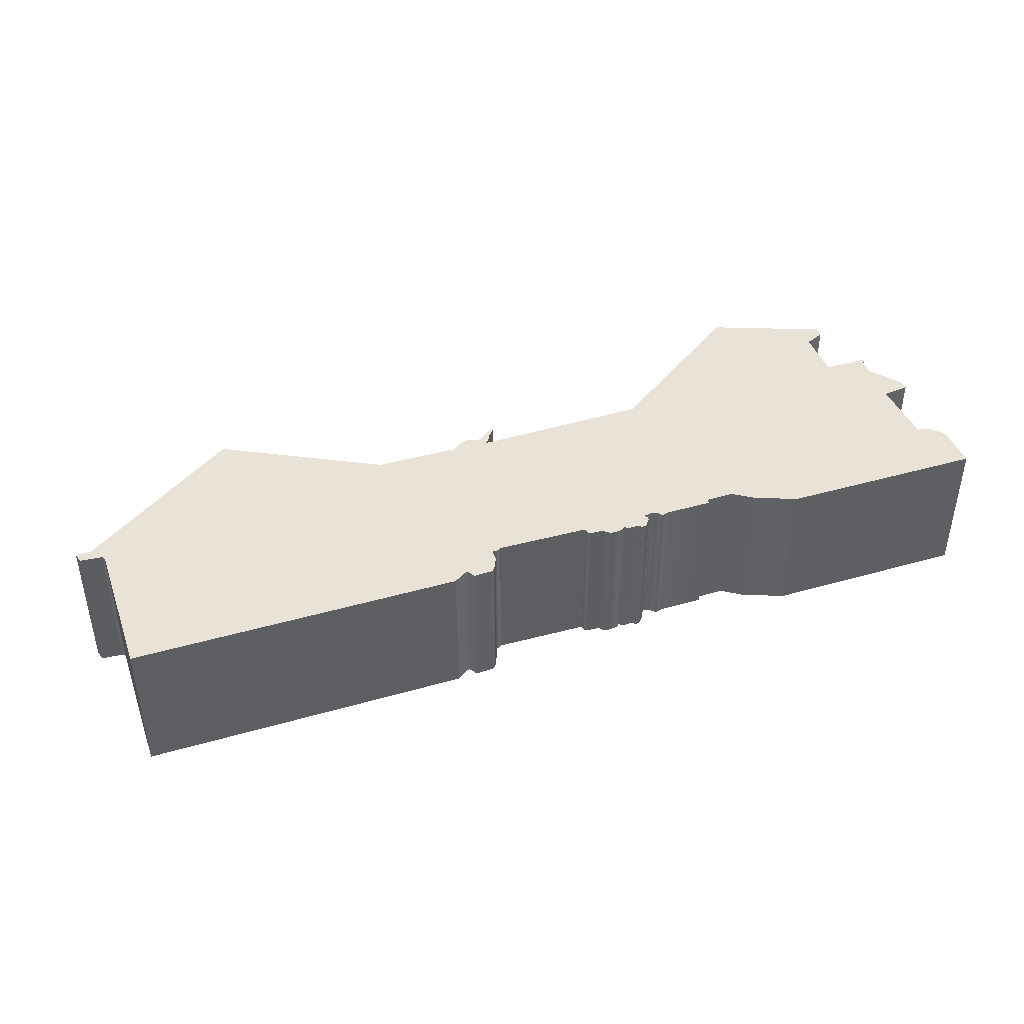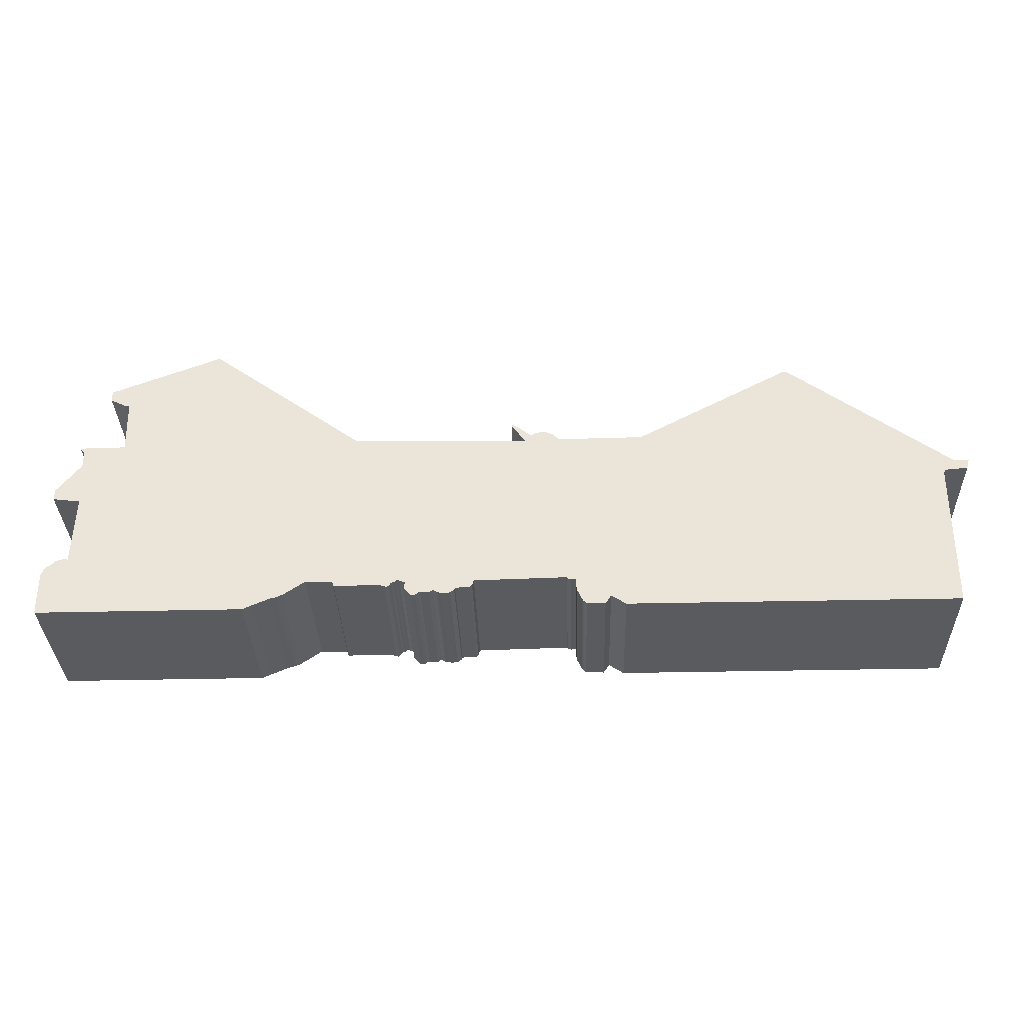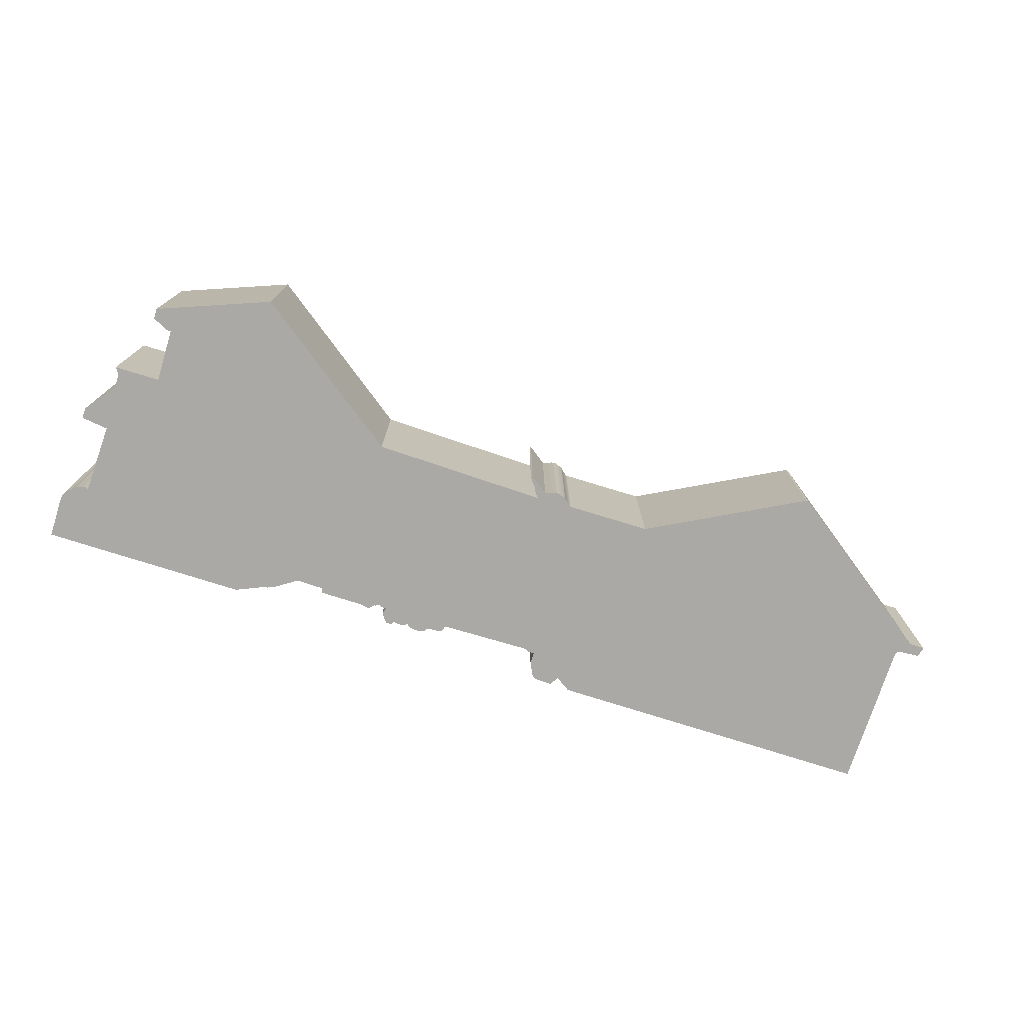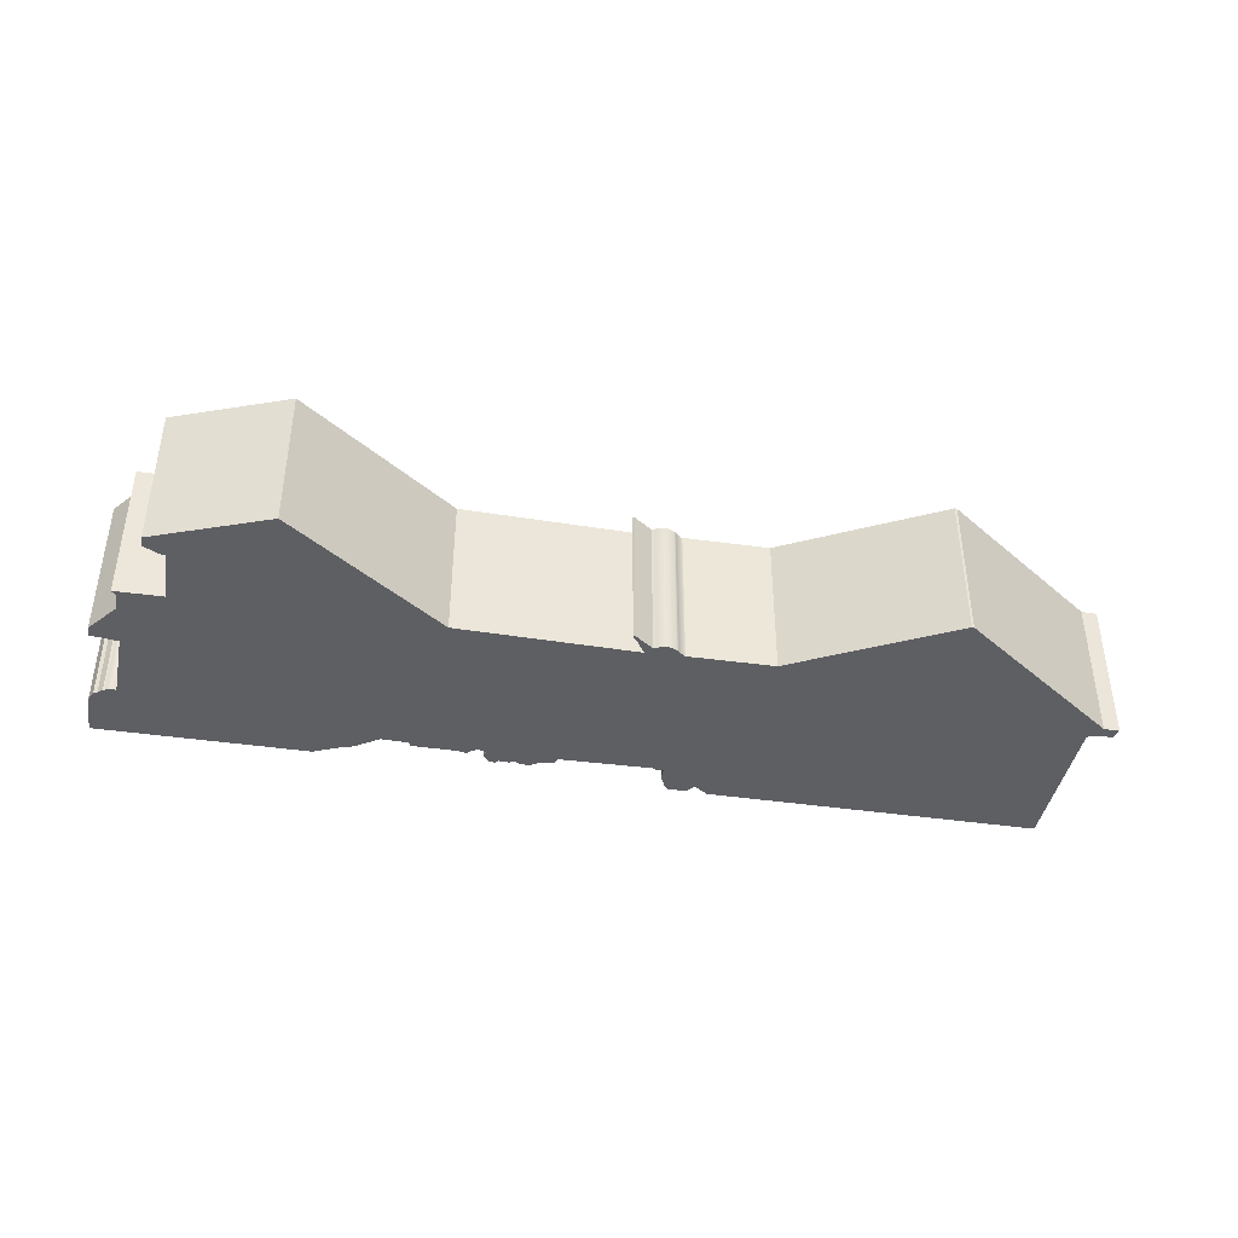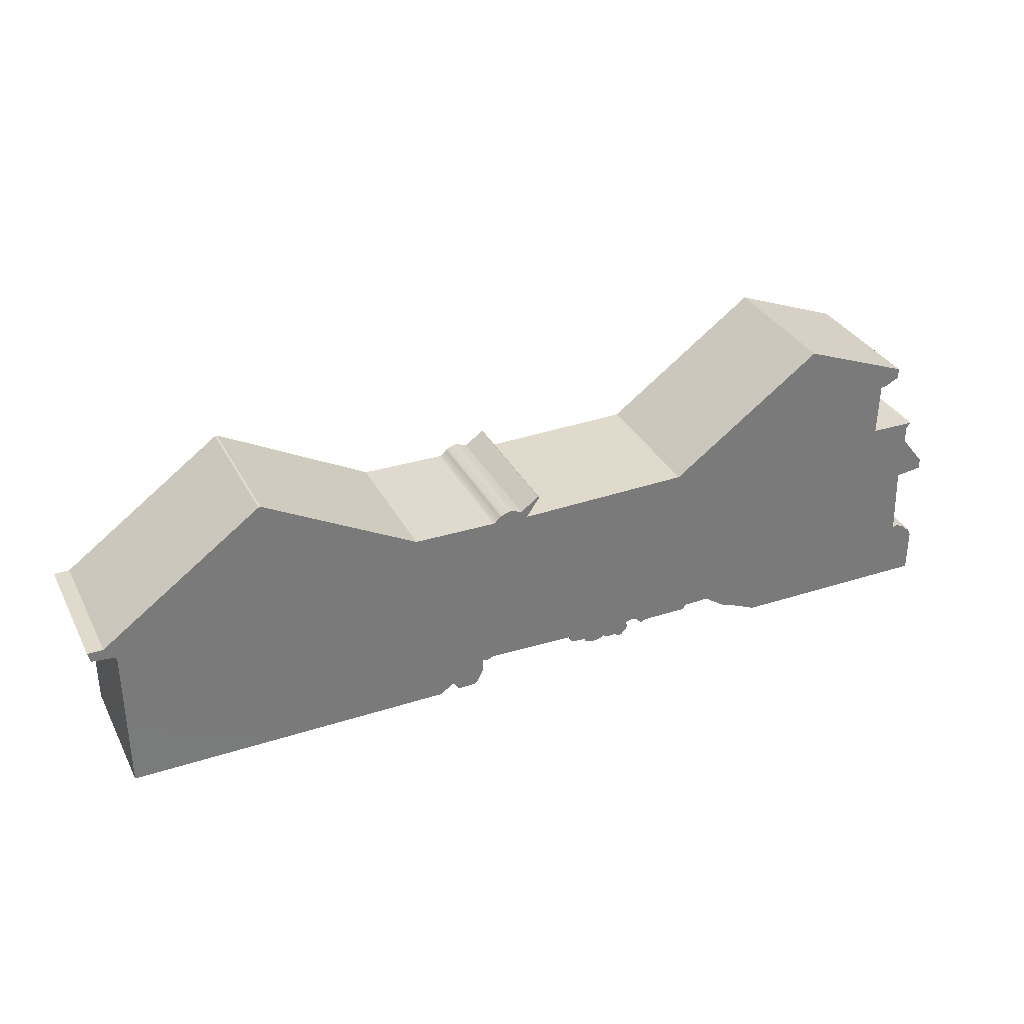
<metadata>
{"format":"obj","ext":"obj","renderer":"f3d","projection":"perspective","resolution":1024,"background":"white","views":[{"elev":41.7,"azim":-19.2,"up":"+Z"},{"elev":-33.1,"azim":-178.3,"up":"+Y"},{"elev":-75.4,"azim":162.3,"up":"+Z"},{"elev":-40.9,"azim":169.8,"up":"+Z"},{"elev":33.0,"azim":-24.1,"up":"+Y"}]}
</metadata>
<code>
o Cube.003
v 3.666 1.245 0.6046
v 3.667 1.337 1.883
v 3.667 1.337 0.6046
v 3.826 0.1027 1.883
v 4.066 0.1332 0.6046
v 3.826 0.1027 0.6046
v -4.25 0.3112 1.883
v -4.273 0.4001 0.6046
v -4.273 0.4001 1.883
v 0.2321 -0.8463 1.883
v 0.2276 -0.8355 0.6046
v 0.2276 -0.8355 1.883
v -0.4201 0.7941 0.6046
v -0.402 0.7961 1.883
v -0.4201 0.7941 1.883
v 2.247 -1.057 0.6046
v 2.014 -0.9553 1.883
v 2.247 -1.057 1.883
v -4.031 -1.056 1.883
v -4.031 -1.055 0.6046
v -4.031 -1.056 0.6046
v 0.3803 -0.8718 1.883
v 0.3879 -0.8945 0.6046
v 0.3803 -0.8718 0.6046
v -4.054 0.2949 0.6046
v -4.25 0.3112 0.6046
v 1.466 -0.7908 1.883
v 1.706 -0.7857 0.6046
v 1.466 -0.7908 0.6046
v 0.8744 -0.7874 1.883
v 0.9025 -0.7871 0.6046
v 0.8744 -0.7874 0.6046
v 1.9 -0.9167 1.883
v 1.965 -0.9431 0.6046
v 1.9 -0.9167 0.6046
v -0.7578 -1.035 0.6046
v -0.771 -1.045 1.883
v -0.7578 -1.035 1.883
v 1.314 0.7208 1.883
v -0.2415 0.6927 0.6046
v 1.314 0.7208 0.6046
v -0.5655 0.7061 1.883
v -1.31 0.7147 0.6046
v -0.5655 0.7061 0.6046
v 0.8169 -0.7998 0.6046
v 0.8192 -0.8131 1.883
v 0.8169 -0.7998 1.883
v 0.2241 -0.8259 0.6046
v 0.223 -0.8143 1.883
v 0.2241 -0.8259 1.883
v 0.988 -0.8528 1.883
v 0.9965 -0.8457 0.6046
v 0.988 -0.8528 0.6046
v 1.009 -0.8423 1.883
v 1.021 -0.8398 0.6046
v 1.009 -0.8423 0.6046
v 3.894 -0.5129 1.883
v 3.875 -0.5114 0.6046
v 3.894 -0.5129 0.6046
v 3.49 1.176 1.883
v 3.482 0.699 0.6046
v 3.482 0.699 1.883
v 3.849 0.4966 0.6046
v 3.849 0.6402 1.883
v 3.849 0.6402 0.6046
v 0.7735 -0.9347 0.6046
v 0.8333 -0.8636 1.883
v 0.8333 -0.8636 0.6046
v -4.033 0.2653 1.883
v -4.033 0.2653 0.6046
v -0.38 0.7921 1.883
v -0.3451 0.78 0.6046
v -0.3451 0.78 1.883
v 0.5667 -0.8925 0.6046
v 0.5585 -0.9013 1.883
v 0.5667 -0.8925 1.883
v 0.6883 -0.9115 1.883
v 0.6948 -0.9066 0.6046
v 0.6883 -0.9115 0.6046
v 4.073 -0.6714 1.883
v 4.035 -0.5912 0.6046
v 4.073 -0.6714 0.6046
v 0.8299 -0.8358 1.883
v 0.8299 -0.8358 0.6046
v -0.7367 -1.014 1.883
v -0.7465 -1.026 0.6046
v -0.7465 -1.026 1.883
v -0.2415 0.6927 1.883
v -0.195 0.7529 0.6046
v 2.682 1.72 1.883
v 0.7322 -0.9375 1.883
v 0.7322 -0.9375 0.6046
v -0.4551 0.7819 0.6046
v -0.4551 0.7819 1.883
v 0.9965 -0.8457 1.883
v 0.2163 -0.799 0.6046
v 0.2163 -0.799 1.883
v 1.451 -0.8327 0.6046
v 1.046 -0.8328 1.883
v 1.451 -0.8327 1.883
v 0.8481 -0.8012 0.6046
v 0.5746 -0.8865 0.6046
v 0.6101 -0.9137 1.883
v 0.6101 -0.9137 0.6046
v 1.706 -0.7857 1.883
v -0.4712 0.7741 0.6046
v -0.4712 0.7741 1.883
v 4.066 0.2248 1.883
v 4.066 0.2248 0.6046
v -0.727 -0.9952 1.883
v -0.6976 -0.9301 0.6046
v -0.727 -0.9952 0.6046
v 0.4786 -0.9231 1.883
v 0.529 -0.9154 0.6046
v 0.4786 -0.9231 0.6046
v -2.701 1.442 1.883
v -4.136 0.4021 0.6046
v -2.701 1.442 0.6046
v -0.4893 0.7674 0.6046
v 0.4483 -0.9217 0.6046
v -0.1774 0.7881 0.6046
v -0.195 0.7529 1.883
v -0.1774 0.7881 1.883
v -0.9845 -0.9727 0.6046
v -0.6814 -0.7945 0.6046
v 0.5457 -0.9106 1.883
v 0.529 -0.9154 1.883
v 0.9161 -0.8004 1.883
v 0.9322 -0.8027 0.6046
v 0.9161 -0.8004 0.6046
v -0.6031 -0.7896 1.883
v -0.5981 -0.7807 0.6046
v -0.6031 -0.7896 0.6046
v 1.965 -0.9431 1.883
v 2.014 -0.9553 0.6046
v 3.849 0.4966 1.883
v -0.1293 0.8798 1.883
v -0.294 0.7599 0.6046
v -0.1293 0.8798 0.6046
v -0.3262 0.7725 0.6046
v -0.1158 0.8673 1.883
v 3.958 -0.5339 1.883
v 3.941 -0.53 0.6046
v 3.958 -0.5339 0.6046
v -4.136 0.4021 1.883
v 2.682 1.72 0.6046
v 0.7225 -0.9304 0.6046
v 0.7075 -0.9132 1.883
v 0.7225 -0.9304 1.883
v 1.021 -0.8398 1.883
v 1.046 -0.8328 0.6046
v 3.525 1.175 1.883
v 3.525 1.175 0.6046
v 3.891 0.693 0.6046
v -0.3144 0.767 0.6046
v -0.294 0.7599 1.883
v -0.3144 0.767 1.883
v -1.116 -1.058 1.883
v -1.116 -1.058 0.6046
v 0.2499 -0.8624 0.6046
v 0.2321 -0.8463 0.6046
v -0.5522 0.7116 0.6046
v -0.5522 0.7116 1.883
v -0.5058 0.7513 0.6046
v -0.5058 0.7513 1.883
v -2.681 1.445 1.883
v -1.31 0.7147 1.883
v 4.003 -0.5794 0.6046
v 4.003 -0.5794 1.883
v -0.9345 -1.05 1.883
v -0.771 -1.045 0.6046
v -0.9345 -1.05 0.6046
v -0.6853 -0.9095 1.883
v -0.6976 -0.9301 1.883
v 0.9438 -0.8095 0.6046
v 0.9512 -0.8185 1.883
v 0.9512 -0.8185 0.6046
v -2.681 1.445 0.6046
v 3.85 -0.5177 1.883
v -0.7367 -1.014 0.6046
v 3.85 -0.5177 0.6046
v 3.875 -0.5114 1.883
v -0.5981 -0.7807 1.883
v -4.031 -1.055 1.883
v 0.8481 -0.8012 1.883
v 0.9702 -0.8429 1.883
v 0.9025 -0.7871 1.883
v 0.8192 -0.8131 0.6046
v 0.5457 -0.9106 0.6046
v -0.38 0.7921 0.6046
v 4.073 -1.061 0.6046
v 0.6948 -0.9066 1.883
v -0.6814 -0.7945 1.883
v 0.9776 -0.8486 0.6046
v 0.9776 -0.8486 1.883
v 4.035 -0.5912 1.883
v -0.6388 -0.8033 0.6046
v -0.6388 -0.8033 1.883
v 3.891 0.693 1.883
v -0.1158 0.8673 0.6046
v 3.927 -0.5226 1.883
v 3.927 -0.5226 0.6046
v 3.941 -0.53 1.883
v -0.4975 0.7603 0.6046
v -0.4975 0.7603 1.883
v 0.9322 -0.8027 1.883
v 0.9438 -0.8095 1.883
v 0.3879 -0.8945 1.883
v 0.4262 -0.9177 0.6046
v 3.49 1.176 0.6046
v -0.4893 0.7674 1.883
v -4.054 0.2949 1.883
v 0.2499 -0.8624 1.883
v 0.4262 -0.9177 1.883
v 0.4483 -0.9217 1.883
v 3.666 1.245 1.883
v 4.066 0.1332 1.883
v -0.402 0.7961 0.6046
v 0.223 -0.8143 0.6046
v 0.7735 -0.9347 1.883
v 0.5585 -0.9013 0.6046
v 0.5746 -0.8865 1.883
v 0.9702 -0.8429 0.6046
v 0.7075 -0.9132 0.6046
v -0.6853 -0.9095 0.6046
v -0.3262 0.7725 1.883
v -0.9845 -0.9727 1.883
v 4.073 -1.061 1.883
f 1 3 2
f 4 6 5
f 7 9 8
f 10 12 11
f 13 15 14
f 16 18 17
f 19 21 20
f 22 24 23
f 7 26 25
f 27 29 28
f 30 32 31
f 33 35 34
f 36 38 37
f 39 41 40
f 42 44 43
f 45 47 46
f 48 50 49
f 51 53 52
f 54 56 55
f 57 59 58
f 60 62 61
f 63 65 64
f 66 68 67
f 69 70 21
f 71 73 72
f 74 76 75
f 77 79 78
f 80 82 81
f 68 84 83
f 85 87 86
f 88 40 89
f 41 39 90
f 91 92 66
f 93 94 15
f 56 54 95
f 49 97 96
f 98 100 99
f 47 45 101
f 102 104 103
f 33 105 28
f 106 107 94
f 5 109 108
f 110 112 111
f 113 115 114
f 116 118 117
f 107 106 119
f 120 115 113
f 121 123 122
f 124 125 111
f 126 127 114
f 128 130 129
f 131 133 132
f 134 34 135
f 109 63 136
f 137 139 138
f 140 72 73
f 139 137 141
f 29 27 100
f 142 144 143
f 145 117 8
f 3 146 90
f 147 149 148
f 150 55 151
f 152 153 1
f 64 65 154
f 155 157 156
f 158 159 124
f 10 161 160
f 162 44 42
f 163 165 164
f 166 167 43
f 142 169 168
f 170 172 171
f 173 174 111
f 175 177 176
f 166 178 118
f 6 4 179
f 103 104 79
f 85 180 112
f 181 179 182
f 183 132 96
f 184 20 159
f 30 185 101
f 186 176 177
f 187 31 130
f 84 188 46
f 75 126 189
f 14 71 190
f 36 86 87
f 157 155 140
f 191 82 80
f 76 74 102
f 150 176 54
f 148 192 78
f 125 193 173
f 194 195 186
f 196 81 168
f 131 198 197
f 199 154 61
f 124 172 170
f 123 121 200
f 91 149 147
f 51 195 194
f 59 57 201
f 202 201 203
f 165 205 204
f 175 207 206
f 208 23 209
f 18 16 191
f 60 210 153
f 204 205 211
f 48 11 12
f 212 25 70
f 22 213 160
f 193 125 197
f 120 215 214
f 1 2 216
f 4 5 217
f 7 8 26
f 10 11 161
f 13 14 218
f 16 17 135
f 19 20 184
f 22 23 208
f 7 25 212
f 27 28 105
f 30 31 187
f 33 34 134
f 36 37 171
f 39 40 88
f 42 43 167
f 45 46 188
f 48 49 219
f 51 52 95
f 54 55 150
f 57 58 182
f 60 61 210
f 63 64 136
f 66 67 220
f 69 21 19
f 71 72 190
f 74 75 221
f 77 78 192
f 80 81 196
f 68 83 67
f 85 86 180
f 88 89 122
f 41 90 146
f 91 66 220
f 93 15 13
f 56 95 52
f 49 96 219
f 98 99 151
f 47 101 185
f 102 103 222
f 33 28 35
f 106 94 93
f 5 108 217
f 110 111 174
f 113 114 127
f 116 117 145
f 107 119 211
f 120 113 215
f 121 122 89
f 177 52 223
f 194 52 53
f 56 177 55
f 194 223 52
f 175 55 177
f 31 129 130
f 177 56 52
f 129 151 175
f 151 29 98
f 175 151 55
f 31 151 129
f 31 29 151
f 45 32 101
f 31 41 29
f 28 135 35
f 135 61 16
f 35 135 34
f 28 61 135
f 191 181 82
f 168 143 144
f 82 168 81
f 16 181 191
f 168 181 143
f 202 181 59
f 59 181 58
f 82 181 168
f 29 41 28
f 143 181 202
f 32 41 31
f 6 109 5
f 28 41 61
f 45 41 32
f 6 63 109
f 65 61 154
f 6 61 63
f 6 16 61
f 63 61 65
f 68 224 84
f 6 181 16
f 66 224 68
f 84 224 188
f 147 66 92
f 224 66 147
f 224 78 188
f 104 78 79
f 78 45 188
f 210 3 153
f 104 102 78
f 153 3 1
f 78 102 45
f 102 24 45
f 210 146 3
f 210 61 146
f 61 41 146
f 40 138 89
f 45 40 41
f 189 114 221
f 74 24 102
f 121 139 200
f 221 114 74
f 89 138 121
f 121 138 139
f 114 115 74
f 120 24 115
f 23 24 209
f 161 11 160
f 24 120 209
f 115 24 74
f 40 155 138
f 155 40 140
f 72 106 93
f 218 190 13
f 106 204 119
f 13 190 93
f 140 164 72
f 45 24 96
f 11 48 219
f 45 96 40
f 190 72 93
f 106 164 204
f 106 72 164
f 40 162 164
f 11 219 160
f 219 24 160
f 140 40 164
f 40 44 162
f 96 24 219
f 197 132 133
f 96 132 40
f 125 132 197
f 132 44 40
f 43 118 178
f 132 125 44
f 111 125 225
f 125 43 44
f 43 70 118
f 117 26 8
f 117 25 26
f 125 124 43
f 112 124 111
f 86 112 180
f 171 112 36
f 124 171 172
f 20 70 159
f 70 20 21
f 118 25 117
f 70 43 159
f 118 70 25
f 86 36 112
f 124 112 171
f 43 124 159
f 126 114 189
f 128 129 206
f 131 132 183
f 134 135 17
f 109 136 108
f 137 138 156
f 140 73 226
f 139 141 200
f 29 100 98
f 142 143 203
f 145 8 9
f 3 90 2
f 147 148 224
f 150 151 99
f 152 1 216
f 64 154 199
f 155 156 138
f 158 124 227
f 10 160 213
f 162 42 163
f 163 164 162
f 166 43 178
f 142 168 144
f 170 171 37
f 173 111 225
f 175 176 207
f 166 118 116
f 6 179 181
f 103 79 77
f 85 112 110
f 181 182 58
f 183 96 97
f 184 159 158
f 30 101 32
f 186 177 223
f 187 130 128
f 84 46 83
f 75 189 221
f 14 190 218
f 36 87 38
f 157 140 226
f 191 80 228
f 76 102 222
f 212 145 7
f 145 212 116
f 7 145 9
f 184 69 19
f 212 69 116
f 158 69 184
f 69 167 116
f 116 167 166
f 227 167 158
f 37 227 170
f 87 110 38
f 110 87 85
f 193 174 173
f 174 227 110
f 38 110 37
f 158 167 69
f 227 193 167
f 110 227 37
f 131 183 198
f 193 227 174
f 167 193 42
f 165 107 205
f 42 193 183
f 183 193 198
f 42 183 88
f 205 107 211
f 107 73 94
f 15 71 14
f 71 94 73
f 73 107 165
f 94 71 15
f 163 88 165
f 183 97 88
f 73 165 226
f 156 123 137
f 226 165 88
f 42 88 163
f 12 49 50
f 49 22 97
f 137 123 141
f 226 88 157
f 10 213 12
f 22 49 213
f 214 22 208
f 113 22 215
f 126 75 127
f 76 127 75
f 77 192 103
f 76 113 127
f 192 222 103
f 222 22 76
f 215 22 214
f 213 49 12
f 156 122 123
f 156 88 122
f 22 222 47
f 76 22 113
f 22 47 97
f 157 88 156
f 192 47 222
f 39 62 90
f 97 47 88
f 91 220 149
f 148 46 192
f 90 60 2
f 216 2 152
f 62 64 199
f 2 60 152
f 62 136 64
f 90 62 60
f 149 220 148
f 67 148 220
f 46 148 83
f 30 47 185
f 83 148 67
f 47 192 46
f 39 27 105
f 136 4 108
f 108 4 217
f 47 39 88
f 30 39 47
f 62 4 136
f 179 57 182
f 62 39 105
f 187 39 30
f 206 187 128
f 206 99 187
f 179 201 57
f 206 207 99
f 187 27 39
f 179 203 201
f 203 169 142
f 169 80 196
f 80 169 179
f 17 33 134
f 228 80 179
f 203 179 169
f 17 62 105
f 195 95 186
f 176 150 207
f 228 179 18
f 17 105 33
f 27 99 100
f 18 179 4
f 62 18 4
f 51 95 195
f 95 176 186
f 17 18 62
f 99 207 150
f 187 99 27
f 54 176 95
f 148 78 224
f 125 173 225
f 194 186 223
f 196 168 169
f 131 197 133
f 199 61 62
f 124 170 227
f 123 200 141
f 91 147 92
f 51 194 53
f 59 201 202
f 202 203 143
f 165 204 164
f 175 206 129
f 208 209 214
f 18 191 228
f 60 153 152
f 204 211 119
f 48 12 50
f 212 70 69
f 22 160 24
f 193 197 198
f 120 214 209

</code>
